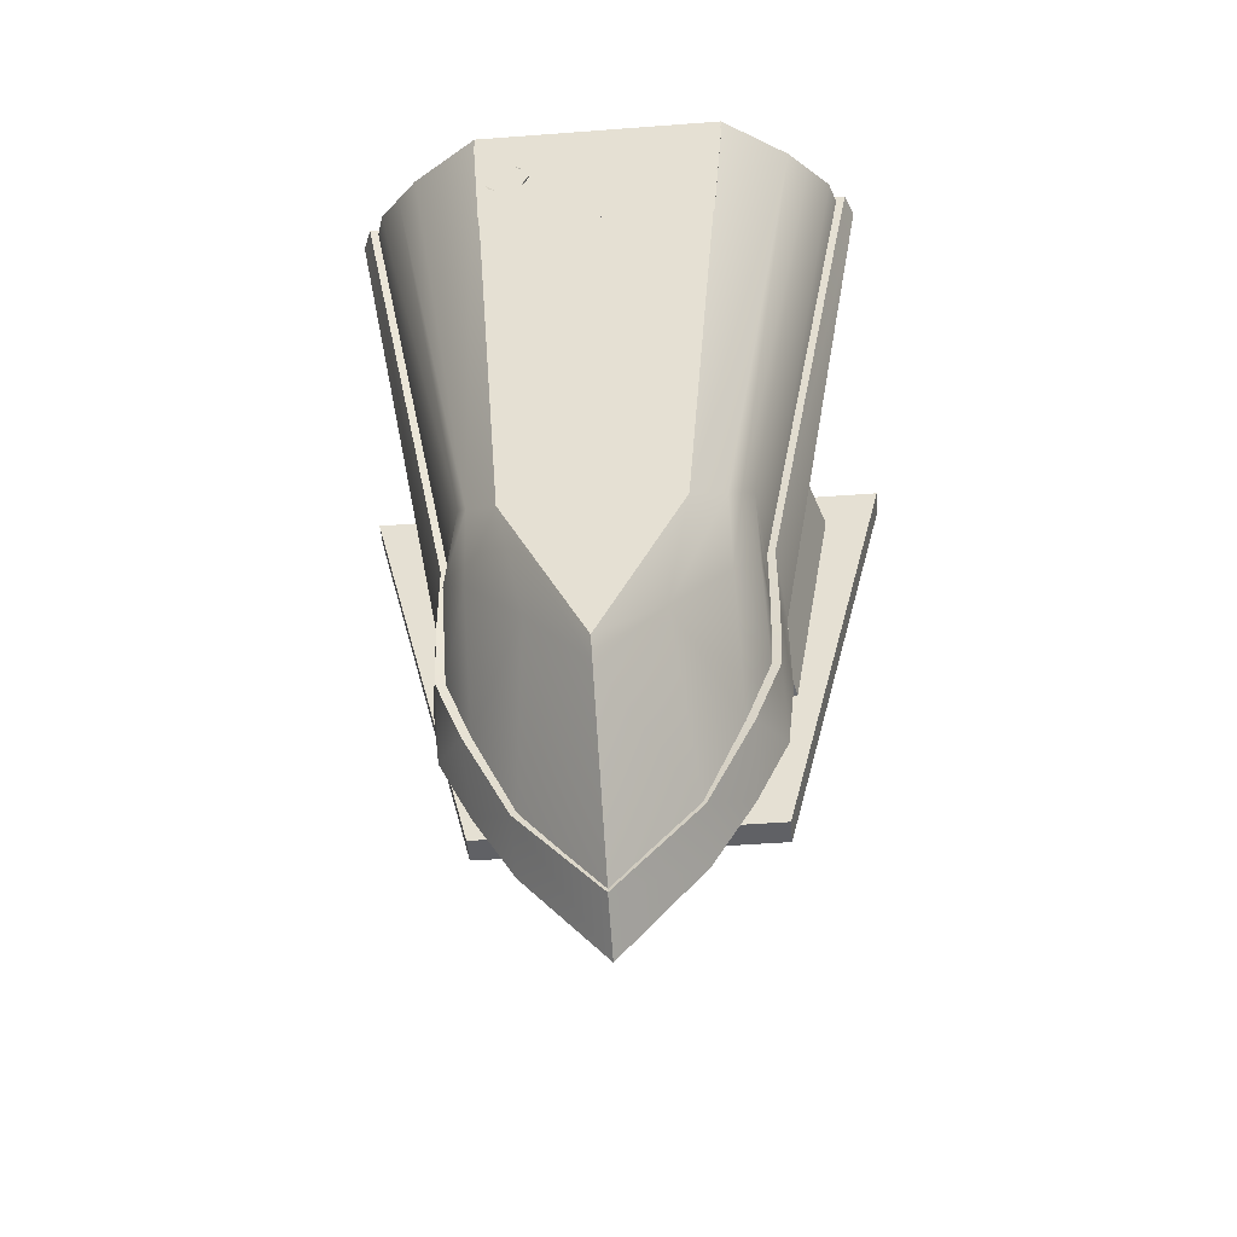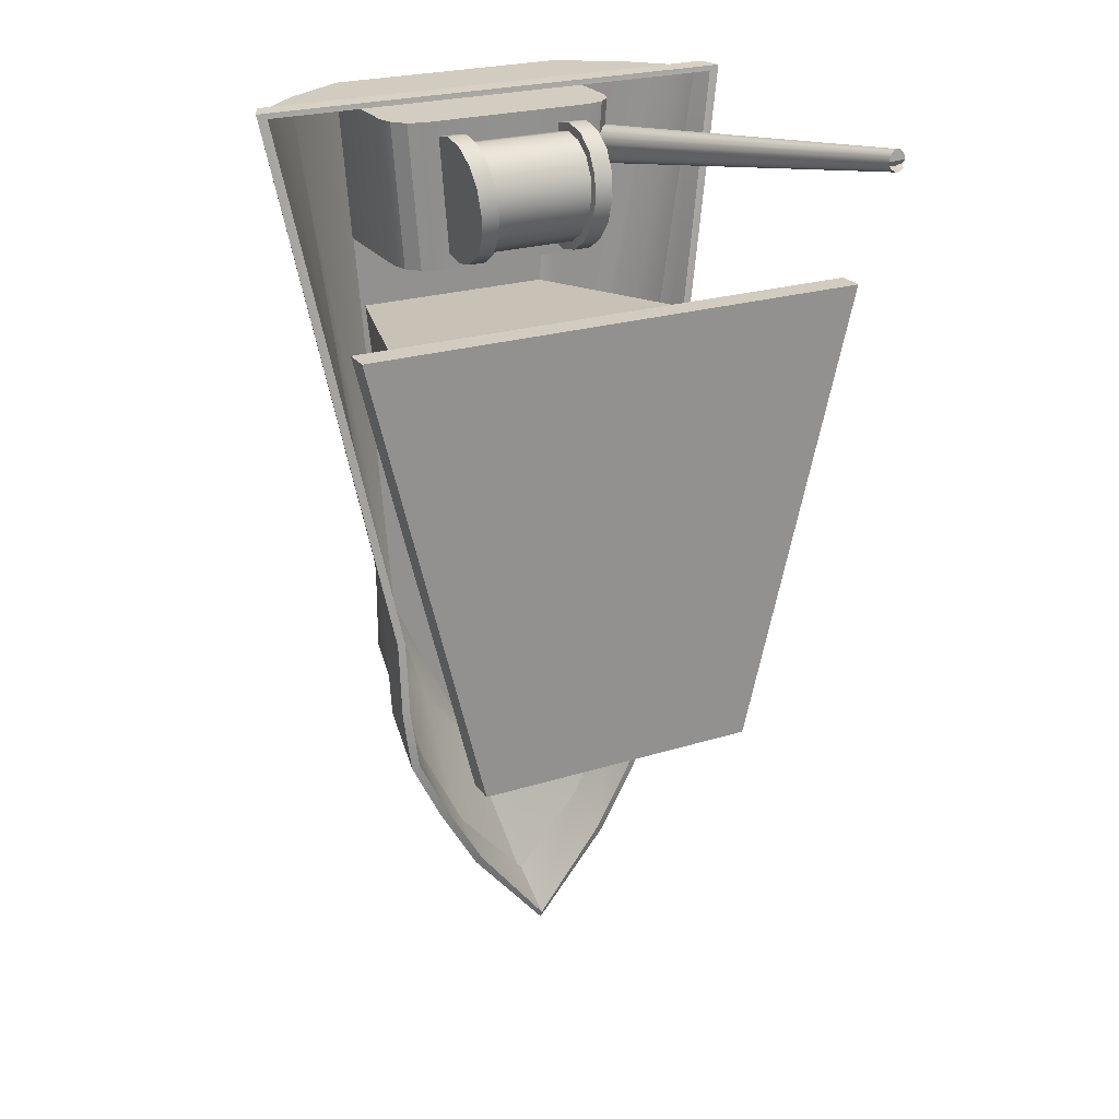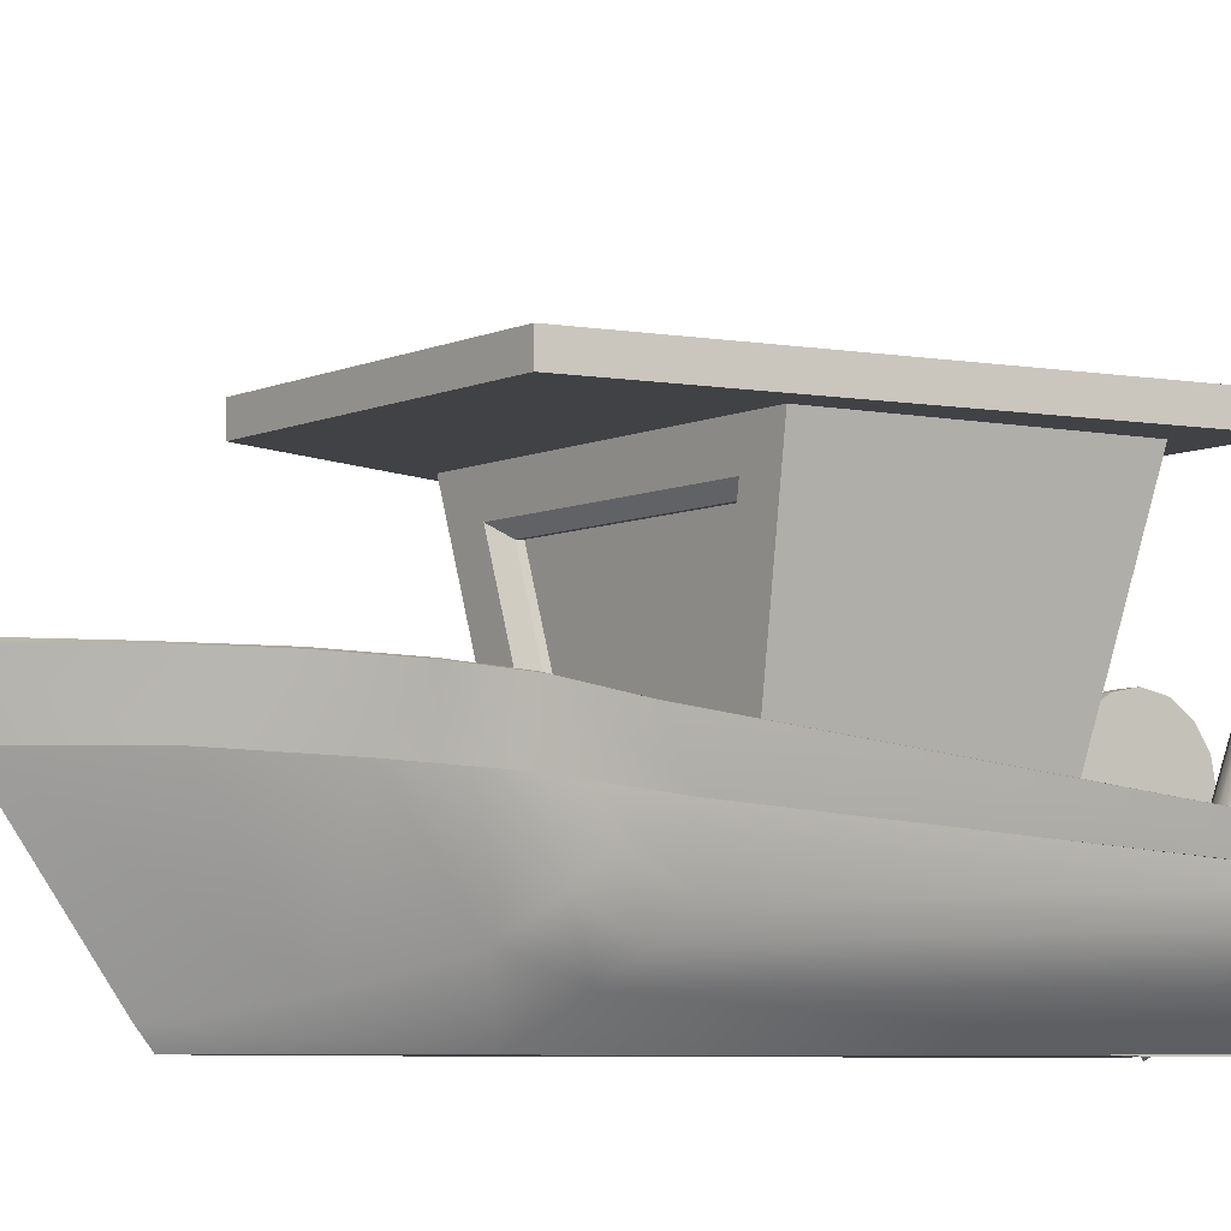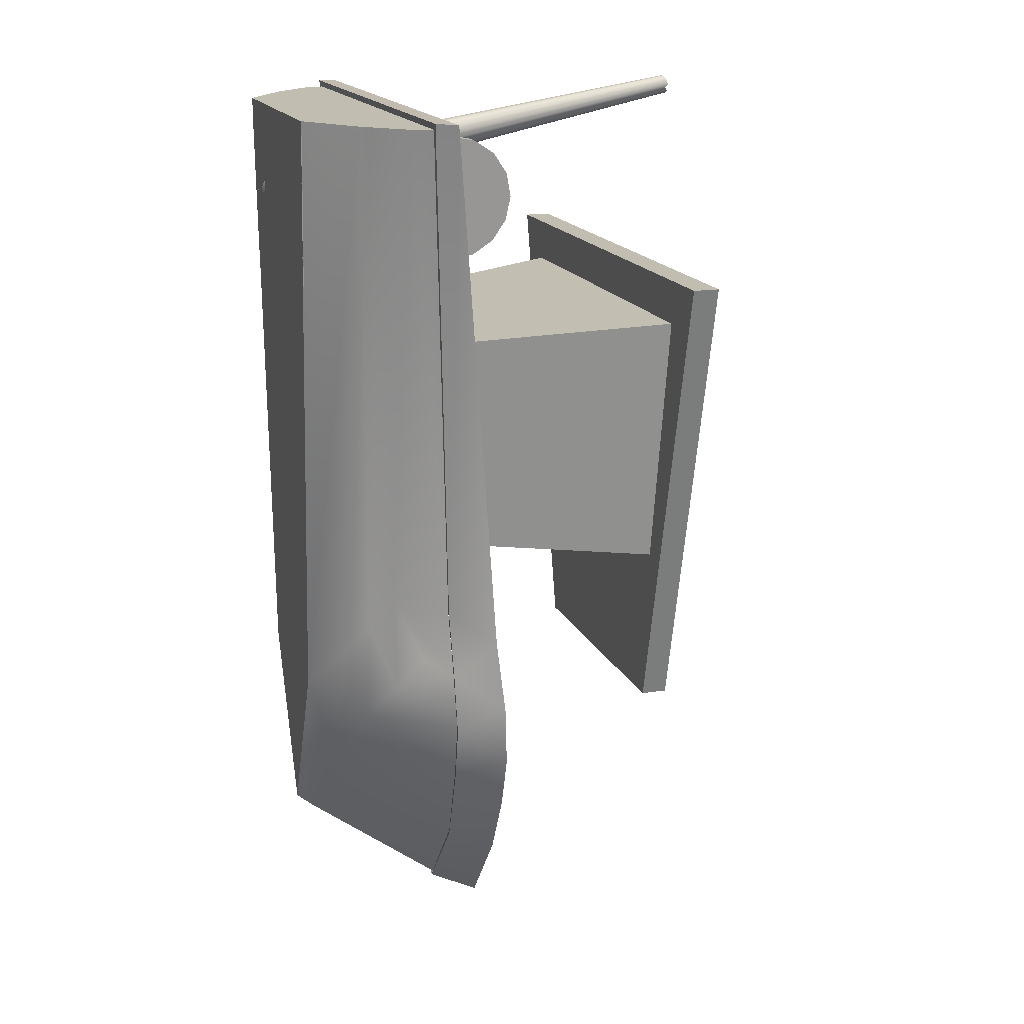
<metadata>
{"format":"obj","ext":"obj","renderer":"f3d","projection":"perspective","resolution":1024,"background":"white","views":[{"elev":-49.0,"azim":4.8,"up":"+Z"},{"elev":24.1,"azim":152.8,"up":"+Z"},{"elev":-6.7,"azim":-129.0,"up":"+Y"},{"elev":16.9,"azim":72.2,"up":"+Z"}]}
</metadata>
<code>
o barquinho
v 0 -1.146 1.877
v 0.8732 -1.146 1.877
v -0.8732 -1.146 1.877
v 0.7945 -1.147 0.8245
v -0.7945 -1.147 0.8245
v -0 -1.147 0.8245
v 0 -0.1334 1.87
v 0 -0.1348 0.8182
v -0.8732 -0.3716 1.872
v -0.6343 -0.1334 1.871
v -0.8412 -0.2525 1.871
v -0.7537 -0.1653 1.871
v 0.6343 -0.1334 1.871
v 0.8732 -0.3716 1.872
v 0.7537 -0.1653 1.871
v 0.8412 -0.2525 1.871
v 0.7945 -0.3728 0.8197
v 0.5556 -0.1346 0.8182
v 0.7625 -0.2537 0.819
v 0.6751 -0.1665 0.8184
v -0.5556 -0.1346 0.8182
v -0.7945 -0.3728 0.8197
v -0.6751 -0.1665 0.8184
v -0.7625 -0.2537 0.819
v 0 -0.3717 1.872
v 0 -0.2526 1.871
v 0 -0.3728 0.8197
v 0 -0.2537 0.8189
v 1.337 -0.8441 1.975
v 1.617 -0.572 1.975
v -1.617 -0.572 1.975
v -1.337 -0.8441 1.975
v 0.9891 -0.1333 -2.137
v 1.664 -0.4276 1.975
v -0.9891 -0.1333 -2.137
v -1.664 -0.4276 1.975
v 0.8015 -0.07369 -3.012
v -0.8015 -0.07369 -3.012
v 0 -1.146 1.975
v -0 -0.03412 -4.25
v -0 -0.4276 1.975
v -0 -0.572 1.975
v 0.9383 -0.572 -1.529
v 0.9622 -0.365 -1.989
v 0.778 -0.9081 -1.941
v 0.7839 -0.7486 -2.452
v -0.7839 -0.7486 -2.452
v -0.778 -0.9081 -1.941
v -0.9622 -0.365 -1.989
v -0.9383 -0.572 -1.529
v -0 -1.151 -3.407
v -0 -1.038 -3.503
v -0.9891 -0.1697 -1.645
v 0.9891 -0.1697 -1.645
v -1.477 -0.7081 1.975
v 1.477 -0.7081 1.975
v 0.9705 -0.1035 -2.575
v -0.9705 -0.1035 -2.575
v -0 -0.9344 1.975
v 0.9464 -0.5568 -2.22
v 0.8581 -0.7401 -1.735
v -0.9464 -0.5568 -2.22
v -0.8581 -0.7401 -1.735
v 0.8732 -1.146 1.975
v -0.8732 -1.146 1.975
v 0.5389 -0.0395 -3.63
v -0.5171 -0.0395 -3.63
v -1.098 -0.4276 1.975
v 1.098 -0.4276 1.975
v -1.08 -0.572 1.975
v 1.08 -0.572 1.975
v 0.5586 -1.15 -2.232
v 0.4103 -0.9255 -2.945
v -0.4103 -0.9255 -2.945
v -0.5586 -1.15 -2.232
v -1.002 -0.8342 1.975
v 1.002 -0.8342 1.975
v 1.04 0.2518 -2.419
v -1.711 -0.2832 1.975
v 1.711 -0.2832 1.975
v -1.04 0.2518 -2.419
v 0.5063 0.3171 -3.77
v -0.5063 0.3171 -3.77
v 0 0.3369 -4.404
v 0.7806 0.3055 -3.293
v -0.7806 0.3055 -3.293
v 0.5032 -0.04112 -3.622
v 0 -0.02842 -4.192
v -0.5032 -0.04112 -3.622
v 0.9891 -0.1333 -2.137
v 1.664 -0.4276 1.975
v -0.9891 -0.1333 -2.137
v -1.664 -0.4276 1.975
v 0.8015 -0.07369 -3.012
v -0.8015 -0.07369 -3.012
v 1.788 -0.2917 2.012
v -1.096 0.2398 -2.43
v 0 0.3143 -4.458
v 0.553 0.3024 -3.802
v 0 -0.05108 -4.276
v -0.553 0.3024 -3.802
v -0.5511 -0.0558 -3.652
v -0.8323 0.2913 -3.316
v 0.8323 0.2913 -3.316
v 1.096 0.2398 -2.43
v -1.788 -0.2917 2.012
v 1.046 -0.1434 -2.142
v -1.046 -0.1434 -2.142
v -1.728 -0.4348 2.019
v -0.8553 -0.08729 -3.03
v 0.5511 -0.0558 -3.652
v 1.728 -0.4348 2.019
v 0.8553 -0.08729 -3.03
v -0.9867 0.2787 -2.856
v -0.9705 -0.1035 -2.575
v -1.045 0.2656 -2.873
v -1.031 -0.1154 -2.586
v 0.9867 0.2787 -2.856
v 0.9705 -0.1035 -2.575
v 1.045 0.2656 -2.873
v 1.031 -0.1154 -2.586
v -1.034 0.186 -1.878
v -0.9862 -0.1695 -1.631
v -1.089 0.1744 -1.883
v -1.041 -0.1793 -1.63
v 1.034 0.186 -1.878
v 0.9862 -0.1695 -1.631
v 1.089 0.1744 -1.883
v 1.041 -0.1793 -1.63
v 0.7266 -1.113 0.3054
v -0.7266 -1.113 0.3054
v 0.525 0.1669 -1.11
v -0.525 0.1669 -1.11
v 1.446 1.37 0.5301
v -1.446 1.37 0.5301
v -0.7249 1.037 -1.183
v 0.7249 1.037 -1.183
v 0.5742 -1.112 -1.081
v -0.5742 -1.112 -1.081
v -1.143 1.362 -1.289
v 1.143 1.362 -1.289
v 0.5937 0.07384 -1.181
v -0.5937 0.07384 -1.181
v -0.8332 1.116 -1.269
v 0.8332 1.116 -1.269
v 0.525 0.1711 -1.059
v -0.525 0.1711 -1.059
v -0.7249 1.041 -1.133
v 0.7249 1.041 -1.133
v 1.839 1.37 0.8364
v -1.839 1.37 0.8364
v -1.036 1.37 -2.449
v 1.036 1.37 -2.449
v 1.839 1.554 0.8364
v -1.036 1.554 -2.449
v -1.839 1.554 0.8364
v 1.036 1.554 -2.449
v -0.5173 -1.146 1.525
v -0.743 -1.146 1.518
v -0.7447 -1.146 1.289
v -0.519 -1.146 1.295
v -0.6298 -1.146 1.569
v -0.6322 -1.147 1.244
v -0.7906 -1.146 1.402
v -0.4714 -1.146 1.411
v -0.631 -1.098 1.407
v -1.41 2.44 1.987
v -1.511 2.417 1.984
v -1.512 2.431 1.882
v -1.411 2.455 1.885
v -1.461 2.425 2.007
v -1.461 2.446 1.862
v -1.532 2.419 1.933
v -1.39 2.453 1.937
v -1.461 2.436 1.935
v -0.691 -1.146 1.555
v -0.6932 -1.146 1.255
v -0.714 -1.117 1.404
v -1.488 2.42 2.001
v -1.489 2.439 1.867
v -1.498 2.427 1.934
v -0.5688 -1.146 1.558
v -0.571 -1.146 1.258
v -0.5481 -1.078 1.409
v -1.433 2.433 2.002
v -1.434 2.452 1.868
v -1.424 2.445 1.936
v -0.7789 -1.146 1.341
v -0.484 -1.169 1.349
v -0.6316 -1.108 1.322
v -1.527 2.401 1.905
v -1.395 2.432 1.909
v -1.461 2.418 1.897
v -1.493 2.41 1.902
v -0.7024 -1.127 1.333
v -1.43 2.425 1.903
v -0.5607 -1.093 1.337
v -0.6304 -1.11 1.491
v -0.778 -1.146 1.465
v -0.4831 -1.146 1.473
v -1.461 2.43 1.972
v -1.527 2.416 1.961
v -1.395 2.447 1.964
v -1.492 2.424 1.966
v -0.7013 -1.125 1.477
v -1.429 2.439 1.968
v -0.5597 -1.092 1.481
v -0.5252 -0.299 1.663
v 0.5252 -0.299 1.663
v 0.4776 -0.2998 1.026
v -0.4776 -0.2998 1.026
v -0.4776 0.3385 1.025
v -0.5252 0.3392 1.662
v 0.5252 0.3392 1.662
v 0.4776 0.3385 1.025
v -0.535 0.02028 1.794
v -0.4677 0.01916 0.8939
v 0.4677 0.01916 0.8939
v 0.535 0.02028 1.794
v -0.5014 -0.4316 1.345
v 0.5014 -0.4316 1.345
v -0.5014 0.471 1.343
v 0.5014 0.471 1.343
v 0.5014 0.01972 1.344
v -0.5014 0.01972 1.344
v -0.5143 -0.397 1.517
v 0.4885 -0.3975 1.172
v -0.3867 -0.2986 1.663
v -0.3516 -0.2994 1.026
v 0.3867 -0.2986 1.663
v 0.3516 -0.2994 1.026
v -0.5143 0.4369 1.516
v 0.4885 0.4365 1.171
v -0.3867 0.3388 1.662
v -0.3516 0.338 1.025
v 0.3867 0.3388 1.662
v 0.3516 0.338 1.025
v -0.5325 0.193 1.76
v -0.4703 0.1919 0.9279
v 0.4703 0.1919 0.9279
v 0.5325 0.193 1.76
v -0.5325 -0.1525 1.76
v -0.4703 -0.1535 0.9284
v 0.4703 -0.1535 0.9284
v 0.5325 -0.1525 1.76
v 0.394 0.02025 1.794
v 0.4848 0.01946 1.122
v -0.3444 0.01913 0.8935
v 0.3444 0.01913 0.8935
v -0.518 0.01998 1.566
v -0.394 0.02025 1.794
v -0.4885 -0.3975 1.172
v 0.5143 -0.397 1.517
v -0.4885 0.4365 1.171
v 0.5143 0.4369 1.516
v 0.518 0.01998 1.566
v -0.4848 0.01946 1.122
v -0.5014 -0.1434 1.344
v 0.5014 -0.1434 1.344
v 0.5014 0.1828 1.344
v -0.5014 0.1828 1.344
v 0.3692 0.4704 1.343
v -0.3692 0.4704 1.343
v 0.3692 -0.431 1.344
v -0.3692 -0.431 1.344
v -0.3786 -0.3965 1.517
v 0.3597 -0.3969 1.172
v -0.3786 0.4363 1.516
v 0.3597 0.4359 1.171
v -0.518 0.1831 1.565
v 0.4848 0.1825 1.122
v 0.4848 -0.1436 1.122
v -0.518 -0.1431 1.566
v -0.3921 -0.1523 1.76
v -0.4848 -0.1436 1.122
v 0.3462 -0.1533 0.928
v -0.3462 -0.1533 0.928
v 0.518 -0.1431 1.566
v 0.3921 -0.1523 1.76
v 0.3921 0.1927 1.76
v 0.518 0.1831 1.565
v -0.3462 0.1916 0.9276
v 0.3462 0.1916 0.9276
v -0.4848 0.1825 1.122
v -0.3921 0.1927 1.76
v 0.3786 0.4363 1.516
v -0.3597 0.4359 1.171
v 0.3786 -0.3965 1.517
v -0.3597 -0.3969 1.172
v -0 -0.3379 1.196
v -0 -0.2542 1.071
v -0.3516 -0.2541 1.071
v -0 0.3768 1.195
v -0 0.2928 1.07
v -0.3516 0.2928 1.07
v -0 -0.1279 1.701
v -0 -0.2535 1.618
v -0 -0.1288 0.9867
v -0 0.1681 1.701
v -0 0.02014 1.731
v -0 0.1672 0.9864
v -0 0.01918 0.9571
v 0.3443 0.01921 0.9572
v -0.3939 0.02017 1.731
v -0 -0.3375 1.492
v -0 -0.3671 1.344
v -0 0.3772 1.491
v -0 0.4064 1.343
v 0.3692 0.4067 1.343
v -0.3692 0.4067 1.343
v -0.3867 -0.2538 1.617
v 0.3867 -0.2538 1.617
v 0.3516 -0.2541 1.071
v -0 0.2935 1.617
v -0.3867 0.2939 1.617
v 0.3867 0.2939 1.617
v 0.3516 0.2928 1.07
v 0.3939 0.02017 1.731
v -0.3443 0.01921 0.9572
v 0.3692 -0.3673 1.344
v -0.3692 -0.3673 1.344
v -0.3787 -0.3378 1.492
v 0.3597 -0.3379 1.196
v -0.3787 0.3776 1.491
v 0.3597 0.3769 1.195
v -0.3921 -0.1281 1.701
v 0.3462 -0.1287 0.9868
v -0.3462 -0.1287 0.9868
v 0.3921 -0.1281 1.701
v 0.3921 0.1684 1.701
v -0.3462 0.1672 0.9864
v 0.3462 0.1672 0.9864
v -0.3921 0.1684 1.701
v 0.3787 0.3776 1.491
v -0.3597 0.3769 1.195
v 0.3787 -0.3378 1.492
v -0.3597 -0.3379 1.196
f 26 11 12
f 6 1 2 4
f 4 2 14 17
f 3 1 6 5
f 26 7 13 15
f 28 19 20
f 28 8 21 23
f 10 21 8 7
f 8 18 13 7
f 9 22 24 11
f 11 24 23 12
f 12 23 21 10
f 17 14 16 19
f 19 16 15 20
f 20 15 13 18
f 3 5 22 9
f 2 1 25 14
f 1 3 9 25
f 14 25 26 16
f 25 9 11 26
f 7 26 12 10
f 16 26 15
f 5 6 27 22
f 6 4 17 27
f 22 27 28 24
f 27 17 19 28
f 8 28 20 18
f 24 28 23
f 68 70 42 41
f 65 76 55 32
f 60 57 33 44
f 74 67 40 52
f 73 66 37 46
f 77 71 42 59
f 43 44 33 54
f 50 53 35 49
f 70 76 59 42
f 56 61 43 30
f 36 53 50 31
f 70 68 36 31
f 63 55 31 50
f 62 49 35 58
f 72 45 29 64
f 75 74 52 51
f 76 70 31 55
f 30 34 69 71
f 71 69 41 42
f 66 73 52 40
f 74 47 38 67
f 60 44 43 61
f 62 47 48 63
f 65 75 51 39
f 73 46 45 72
f 75 48 47 74
f 51 72 64 39
f 30 43 54 34
f 49 62 63 50
f 46 60 61 45
f 64 77 59 39
f 48 75 65 32
f 47 62 58 38
f 48 32 55 63
f 29 45 61 56
f 73 72 51 52
f 46 37 57 60
f 56 30 71 77
f 29 56 77 64
f 76 65 39 59
f 264 267 323 320
f 288 230 209 253
f 287 235 295 335
f 286 255 214 236
f 285 238 213 234
f 284 239 212 254
f 283 240 215 237
f 228 274 326 311
f 281 241 214 255
f 267 231 313 323
f 263 287 335 310
f 278 245 219 256
f 274 251 304 326
f 276 244 218 249
f 275 243 217 257
f 274 242 216 251
f 273 258 225 250
f 272 259 224 247
f 271 260 223 233
f 270 261 222 232
f 269 233 223 262
f 277 229 292 328
f 267 264 221 227
f 248 277 328 319
f 226 266 265 220
f 208 228 266 226
f 280 246 318 330
f 231 267 227 210
f 236 280 330 316
f 249 283 332 303
f 266 228 311 322
f 213 232 268 234
f 232 222 263 268
f 283 237 317 332
f 231 276 327 313
f 237 215 233 269
f 238 270 232 213
f 216 250 270 238
f 250 225 261 270
f 240 271 233 215
f 218 247 271 240
f 247 224 260 271
f 244 272 247 218
f 210 227 272 244
f 227 221 259 272
f 242 273 250 216
f 208 226 273 242
f 226 220 258 273
f 262 286 334 309
f 265 266 322 321
f 228 208 242 274
f 258 275 257 225
f 220 252 275 258
f 252 211 243 275
f 276 249 303 327
f 237 269 325 317
f 231 210 244 276
f 243 277 248 217
f 211 229 277 243
f 286 236 316 334
f 259 278 256 224
f 221 253 278 259
f 253 209 245 278
f 245 279 246 219
f 209 230 279 245
f 279 230 312 329
f 241 280 236 214
f 219 246 280 241
f 289 265 321 337
f 260 281 255 223
f 224 256 281 260
f 256 219 241 281
f 239 282 235 212
f 217 248 282 239
f 269 262 309 325
f 246 279 329 318
f 229 289 337 292
f 249 218 240 283
f 261 284 254 222
f 225 257 284 261
f 257 217 239 284
f 282 248 319 331
f 268 263 310 324
f 251 216 238 285
f 230 288 336 312
f 235 282 331 295
f 262 223 255 286
f 234 268 324 315
f 222 254 287 263
f 254 212 235 287
f 264 288 253 221
f 251 285 333 304
f 288 264 320 336
f 252 289 229 211
f 220 265 289 252
f 285 234 315 333
f 337 290 291 292
f 335 295 294 293
f 331 301 294 295
f 330 299 314 316
f 329 296 300 318
f 328 298 302 319
f 324 310 308 307
f 322 305 306 321
f 311 297 305 322
f 291 290 323 313
f 290 306 320 323
f 315 324 307 314
f 293 325 309 308
f 294 317 325 293
f 296 326 304 300
f 297 311 326 296
f 298 327 303 302
f 291 313 327 298
f 292 291 298 328
f 312 297 296 329
f 318 300 299 330
f 319 302 301 331
f 301 332 317 294
f 302 303 332 301
f 299 333 315 314
f 300 304 333 299
f 307 334 316 314
f 308 309 334 307
f 310 335 293 308
f 306 305 336 320
f 305 297 312 336
f 321 306 290 337
f 124 125 109 106
f 127 91 80 126
f 96 106 109 112
f 122 124 106 79
f 84 82 99 98
f 94 87 111 113
f 89 95 110 102
f 91 93 79 80
f 117 108 97 116
f 123 93 109 125
f 121 120 105 107
f 126 128 105 78
f 129 128 96 112
f 111 99 104 113
f 102 110 103 101
f 98 100 102 101
f 99 111 100 98
f 83 84 98 101
f 82 85 104 99
f 88 89 102 100
f 114 86 103 116
f 87 88 100 111
f 119 94 113 121
f 86 83 101 103
f 118 78 105 120
f 115 92 108 117
f 115 95 86 114
f 95 89 83 86
f 89 88 84 83
f 88 87 82 84
f 87 94 85 82
f 119 90 78 118
f 123 92 81 122
f 80 79 106 96
f 127 90 107 129
f 92 115 114 81
f 95 115 117 110
f 81 114 116 97
f 110 117 116 103
f 94 119 118 85
f 85 118 120 104
f 90 119 121 107
f 113 104 120 121
f 93 123 122 79
f 92 123 125 108
f 81 97 124 122
f 97 108 125 124
f 91 127 129 112
f 107 105 128 129
f 80 96 128 126
f 90 127 126 78
f 112 109 93 91
f 132 137 149 146
f 132 146 147 133
f 132 133 143 142
f 136 137 145 144
f 133 136 144 143
f 137 132 142 145
f 137 136 148 149
f 136 133 147 148
f 156 155 157 154
f 150 151 156 154
f 152 153 157 155
f 151 152 155 156
f 153 150 154 157
f 151 150 153 152
f 142 143 139 138
f 138 130 134 141
f 131 139 140 135
f 135 140 141 134
f 130 131 135 134
f 144 145 141 140
f 143 144 140 139
f 145 142 138 141
f 197 189 161 183
f 195 190 163 177
f 205 198 166 178
f 207 200 165 184
f 196 186 170 192
f 194 180 172 193
f 204 181 175 201
f 206 187 174 203
f 199 164 173 202
f 177 163 172 180
f 183 161 170 186
f 188 160 169 191
f 200 158 167 203
f 176 159 168 179
f 189 165 174 192
f 182 162 171 185
f 162 176 179 171
f 160 177 180 169
f 202 173 181 204
f 191 169 180 194
f 199 205 178 164
f 188 195 177 160
f 158 182 185 167
f 163 183 186 172
f 201 175 187 206
f 193 172 186 196
f 198 207 184 166
f 190 197 183 163
f 166 184 197 190
f 175 193 196 187
f 164 178 195 188
f 173 191 194 181
f 161 189 192 170
f 164 188 191 173
f 181 194 193 175
f 187 196 192 174
f 178 166 190 195
f 184 165 189 197
f 162 182 207 198
f 171 201 206 185
f 159 176 205 199
f 168 202 204 179
f 165 200 203 174
f 159 199 202 168
f 185 206 203 167
f 179 204 201 171
f 182 158 200 207
f 176 162 198 205
f 147 146 149 148

</code>
